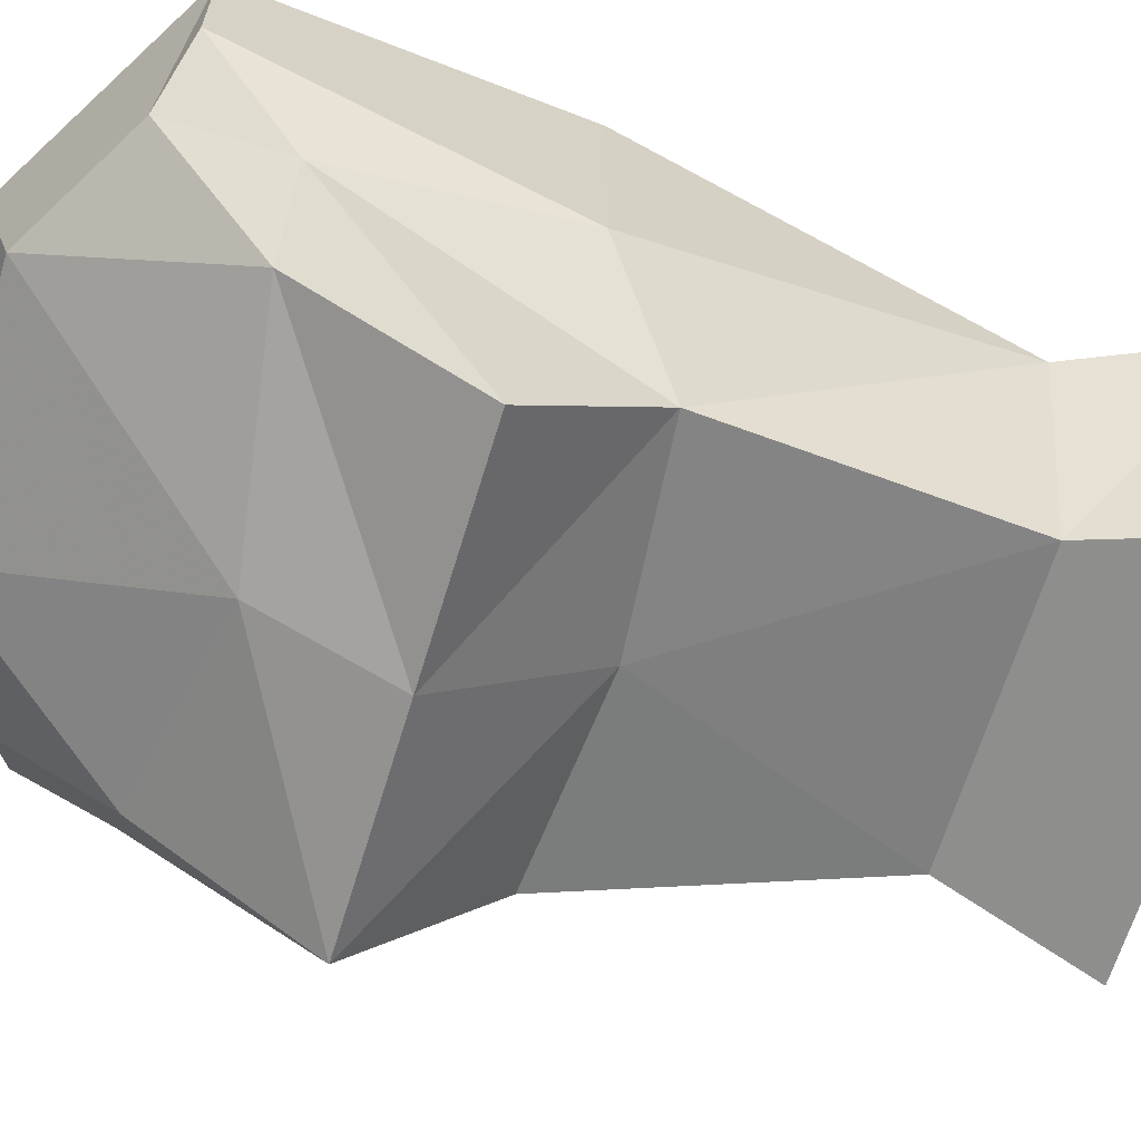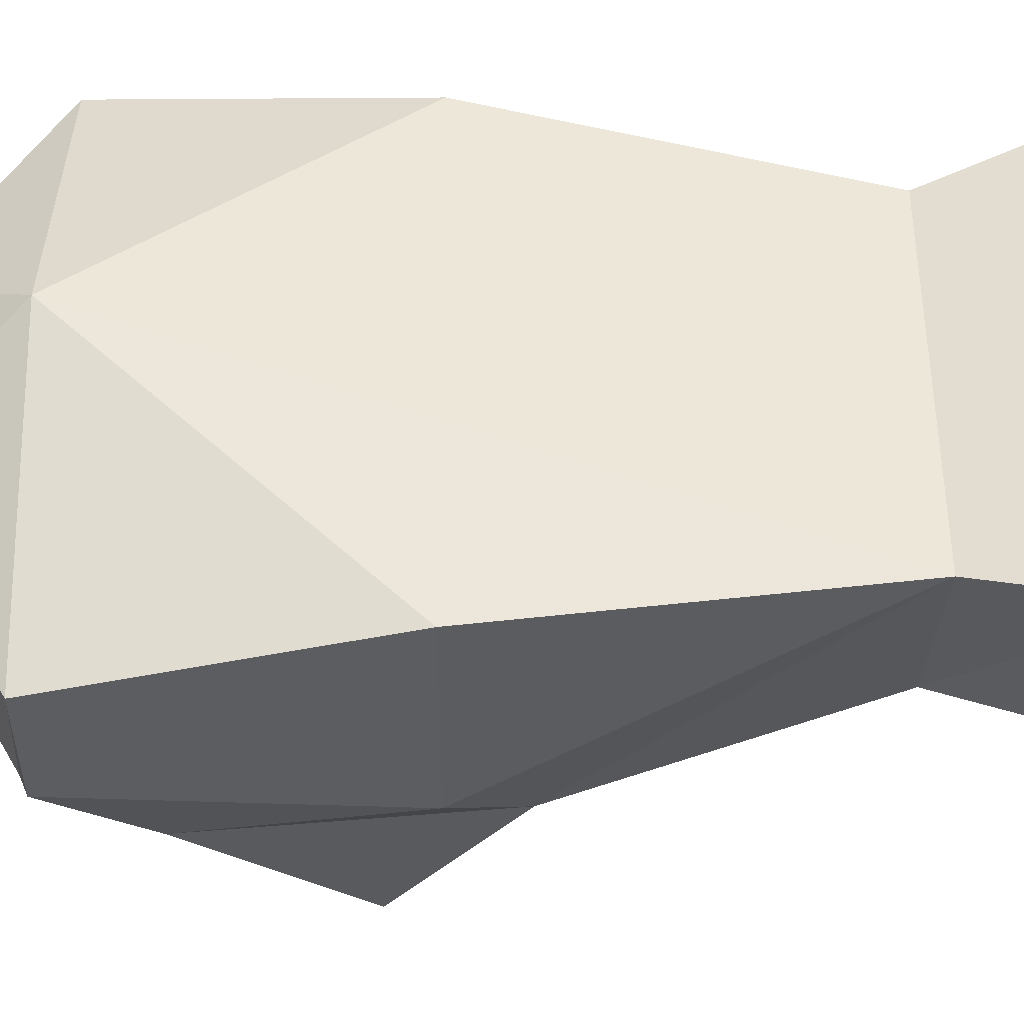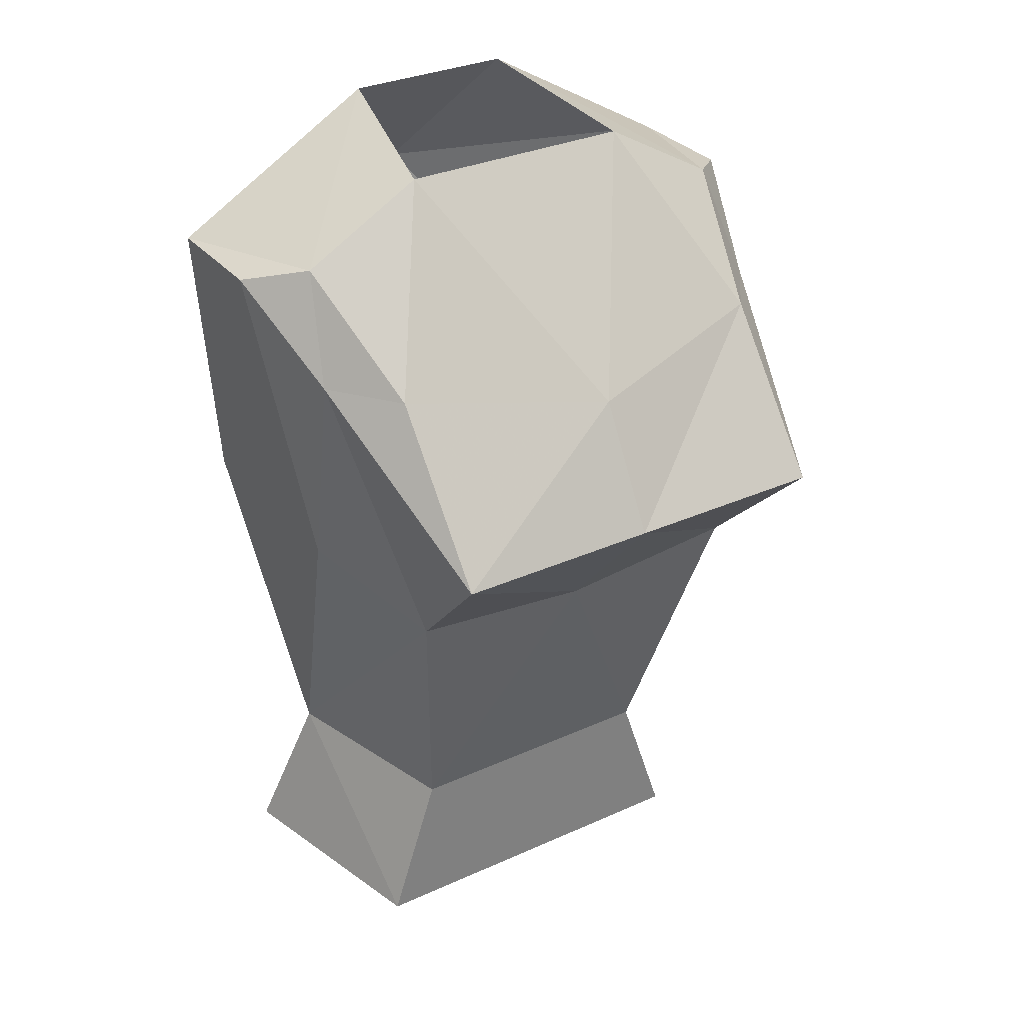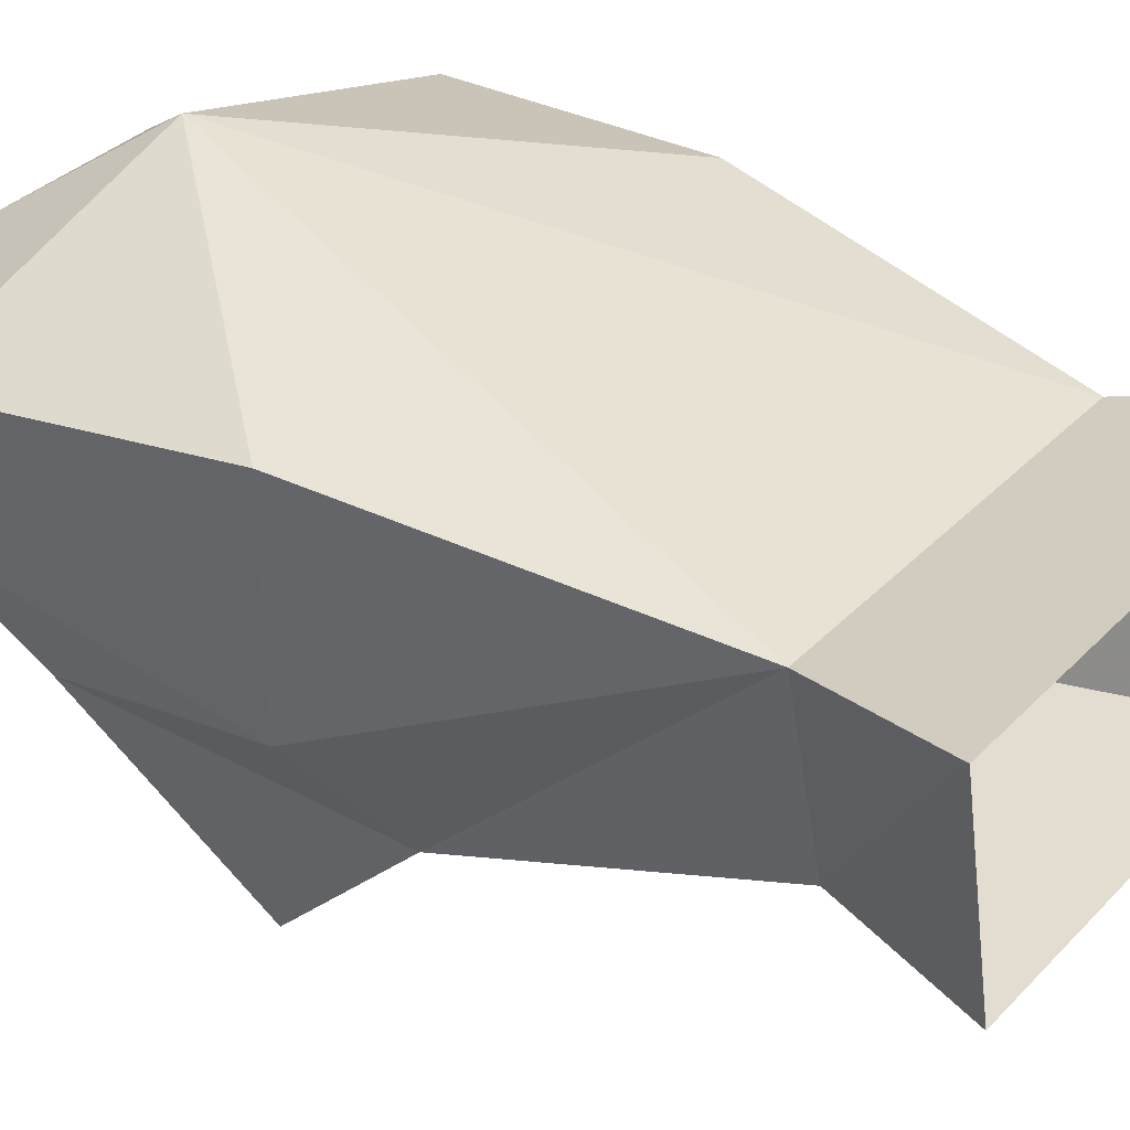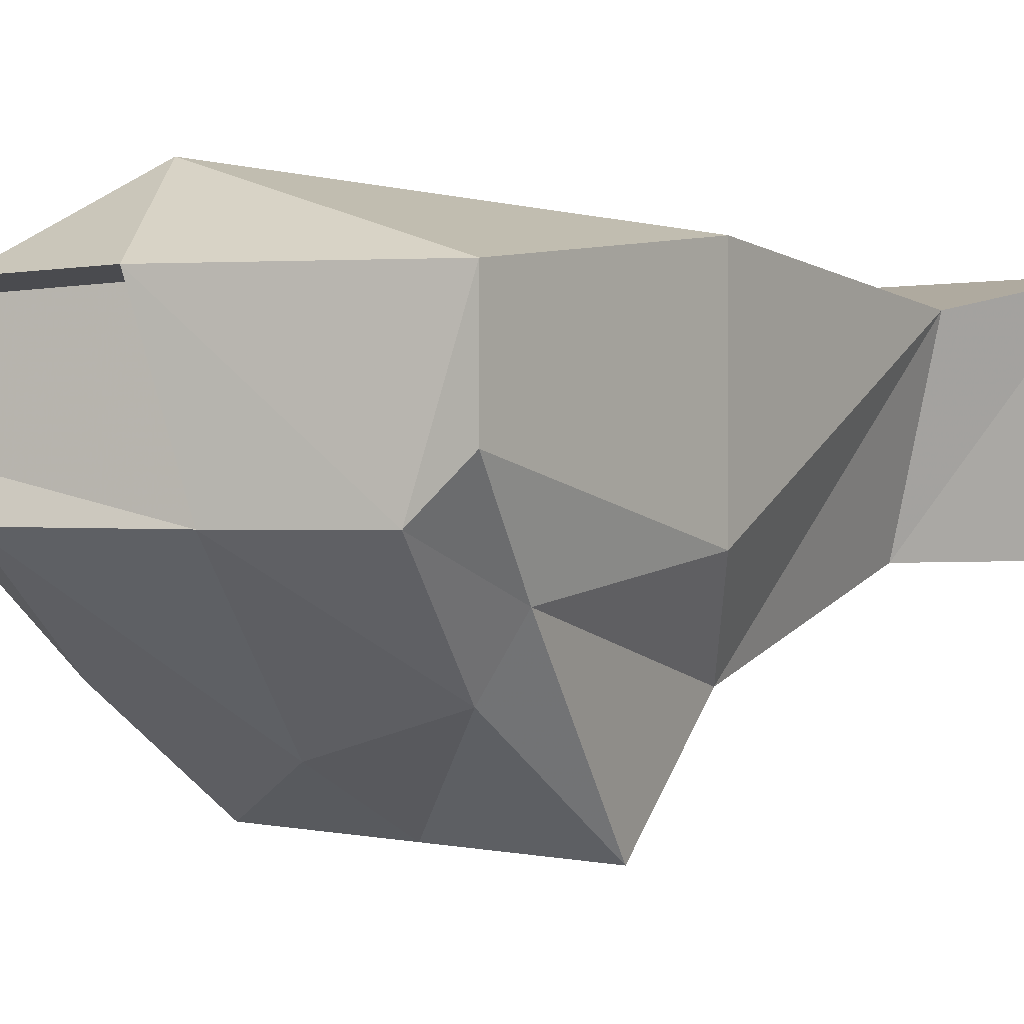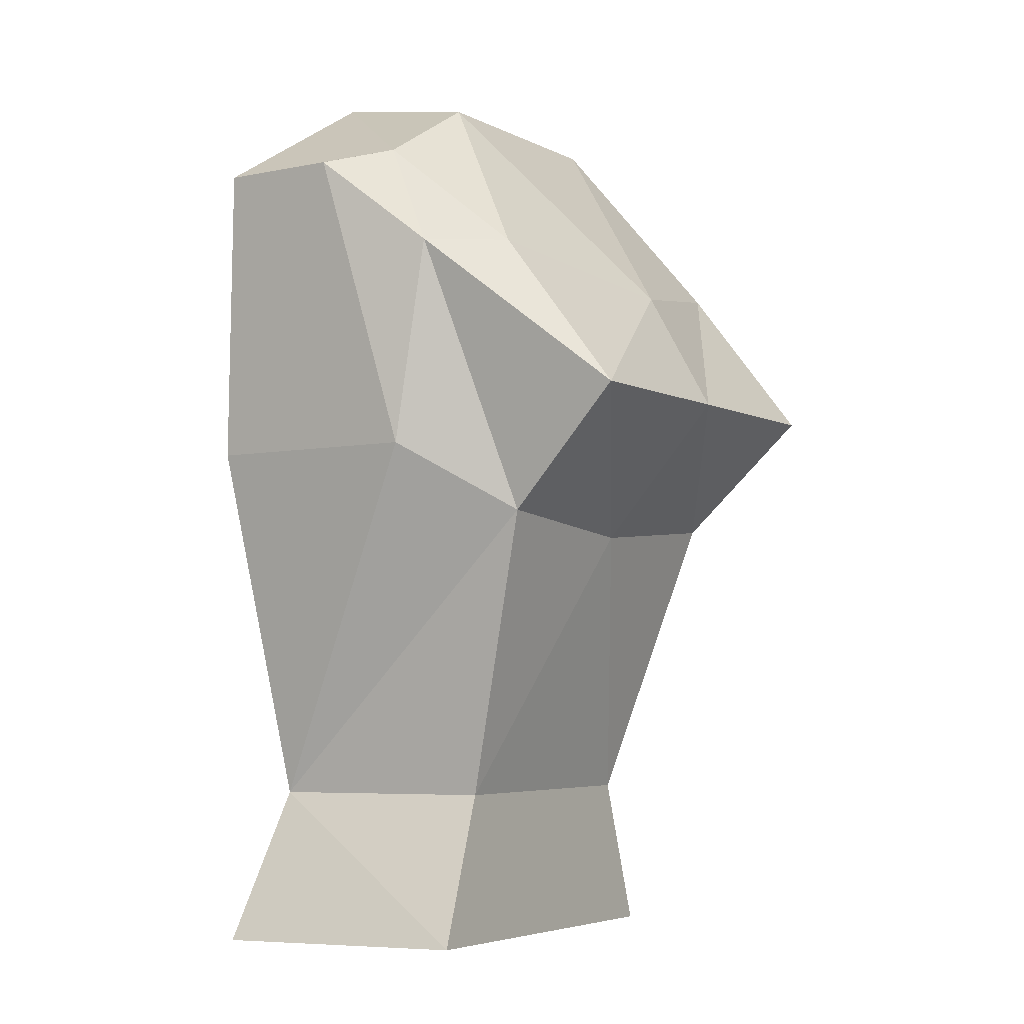
<metadata>
{"format":"obj","ext":"obj","renderer":"f3d","projection":"perspective","resolution":1024,"background":"white","views":[{"elev":-64.9,"azim":-106.7,"up":"+Z"},{"elev":51.3,"azim":-90.1,"up":"+Z"},{"elev":31.5,"azim":147.3,"up":"+Y"},{"elev":35.2,"azim":-52.9,"up":"+Z"},{"elev":0.4,"azim":-137.0,"up":"+Z"},{"elev":-4.9,"azim":122.9,"up":"+Y"}]}
</metadata>
<code>
v -0.1172 1.078 -0.05469
v -0.08594 1.047 -0.1016
v -0.1172 1.172 -0.07031
v -0.1328 1.211 -0.02344
v -0.1172 1.078 0.04688
v -0.08594 0.9141 0.03125
v -0.0625 0.9141 -0.0625
v 0 1.039 -0.1016
v 0 1.102 -0.1562
v -0.09375 1.102 -0.1562
v -0.09375 1.172 -0.1016
v -0.1094 1.219 -0.04688
v -0.1328 1.211 0.03125
v 0 1.211 0.07031
v 0.08594 0.9141 0.03125
v 0.1094 0.8438 0.04688
v -0.1094 0.8438 0.04688
v -0.08594 0.8438 -0.0625
v 0.0625 0.9141 -0.0625
v 0.08594 1.047 -0.1016
v 0.09375 1.102 -0.1562
v 0 1.156 -0.125
v -0.05469 1.25 -0.04688
v -0.03906 1.266 0.03125
v 0.03906 1.266 0.03125
v 0.1328 1.211 0.03125
v 0.1172 1.078 0.04688
v 0.1172 1.078 -0.05469
v 0.08594 0.8438 -0.0625
v 0.05469 1.25 -0.04688
v 0.09375 1.172 -0.1016
v 0.1094 1.219 -0.04688
v 0.1328 1.211 -0.02344
v 0.1172 1.172 -0.07031
f 1 2 3
f 1 3 4
f 1 4 5
f 1 5 6
f 1 6 2
f 2 6 7
f 2 7 8
f 2 8 9
f 2 9 10
f 2 10 3
f 3 10 11
f 3 11 12
f 3 12 4
f 4 12 13
f 4 13 5
f 5 13 14
f 5 14 6
f 6 14 15
f 6 15 16
f 6 16 17
f 6 17 7
f 7 17 18
f 7 18 19
f 7 19 8
f 8 19 20
f 8 20 21
f 8 21 9
f 9 21 22
f 9 22 11
f 9 11 10
f 11 22 23
f 11 23 12
f 12 23 24
f 12 24 13
f 13 24 14
f 14 24 25
f 14 25 26
f 14 26 27
f 14 27 15
f 15 27 28
f 15 28 20
f 15 20 19
f 15 19 29
f 15 29 16
f 19 18 29
f 30 23 22
f 30 22 31
f 30 31 32
f 30 32 25
f 25 32 26
f 26 32 33
f 26 33 28
f 26 28 27
f 31 34 32
f 32 34 33
f 33 34 28
f 28 34 20
f 20 34 21
f 21 34 31
f 21 31 22

</code>
